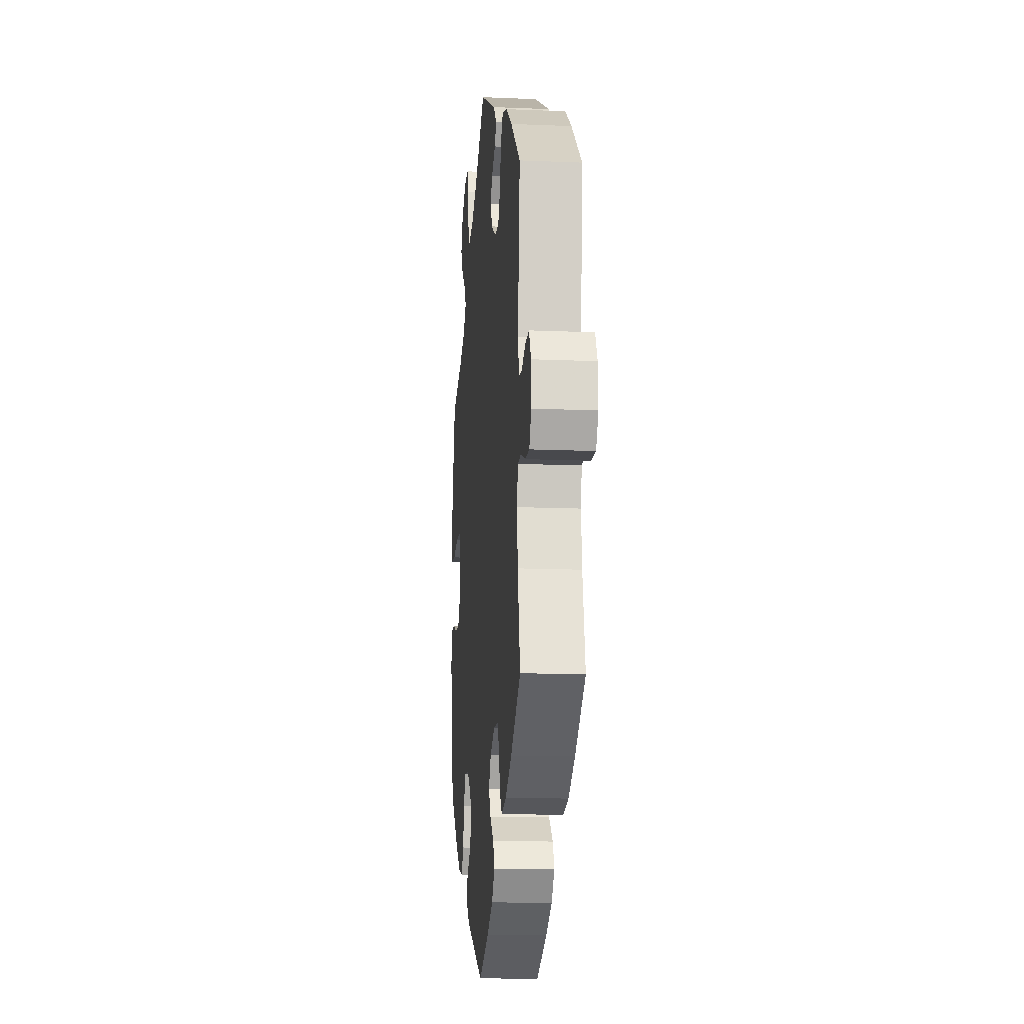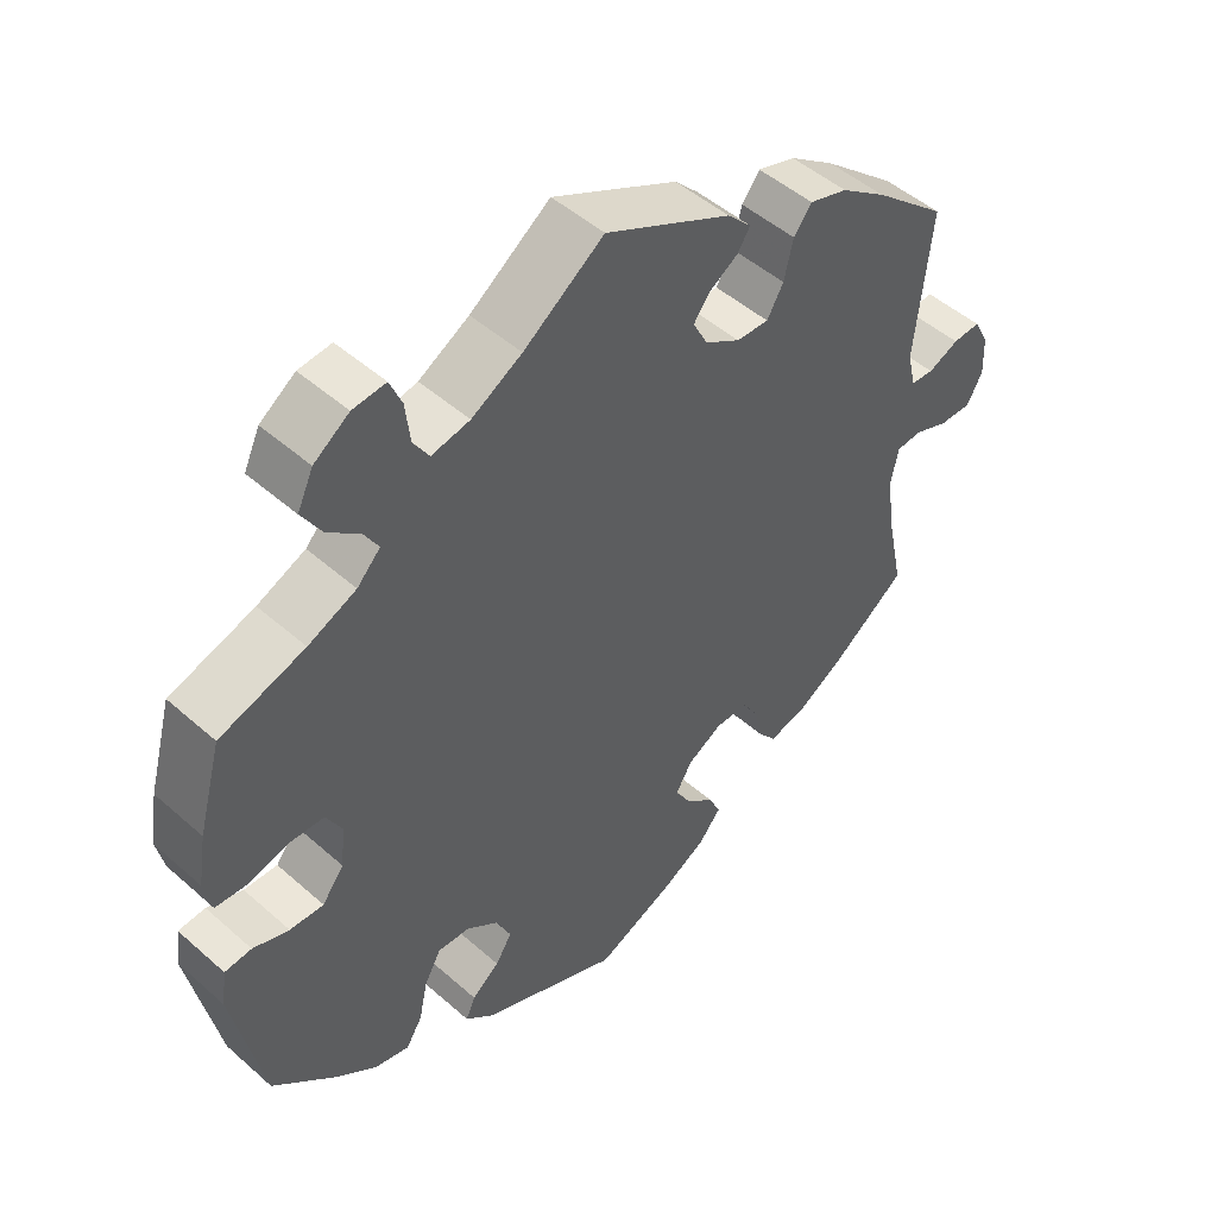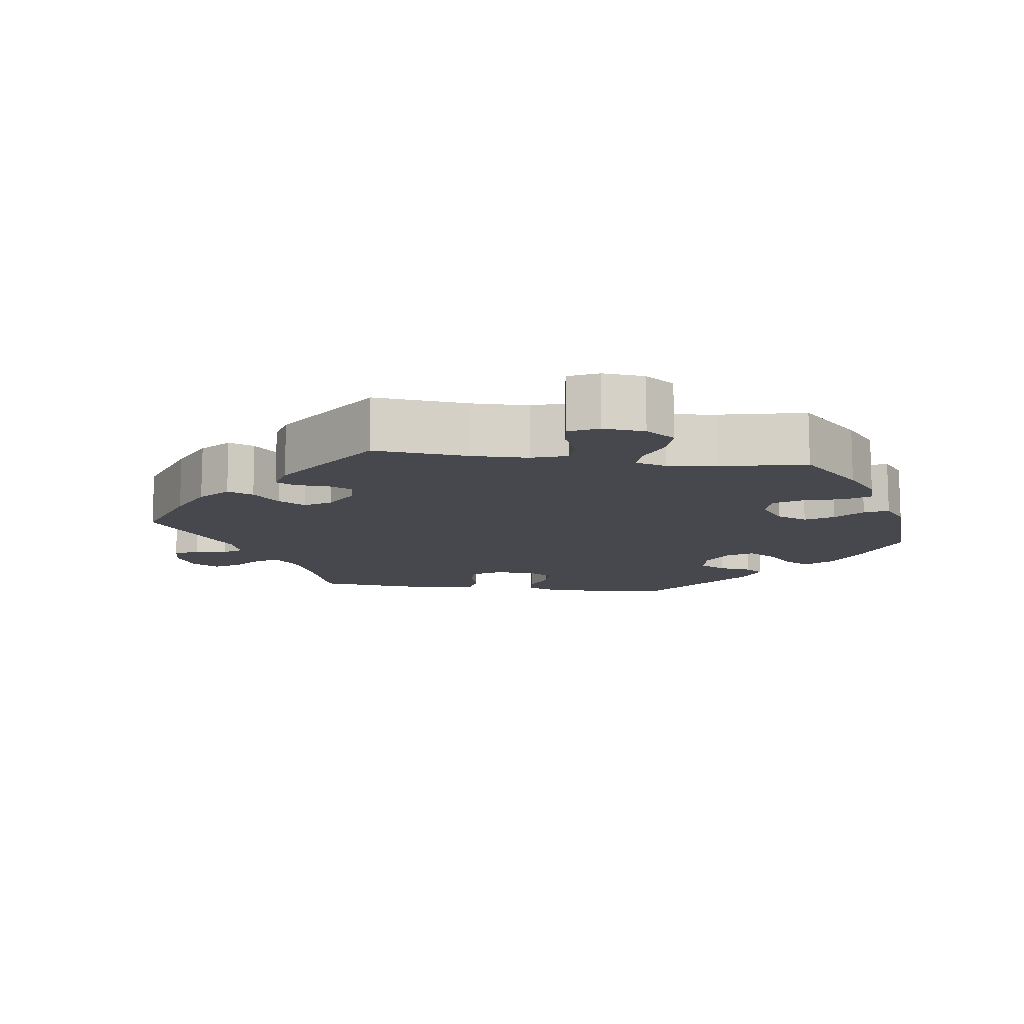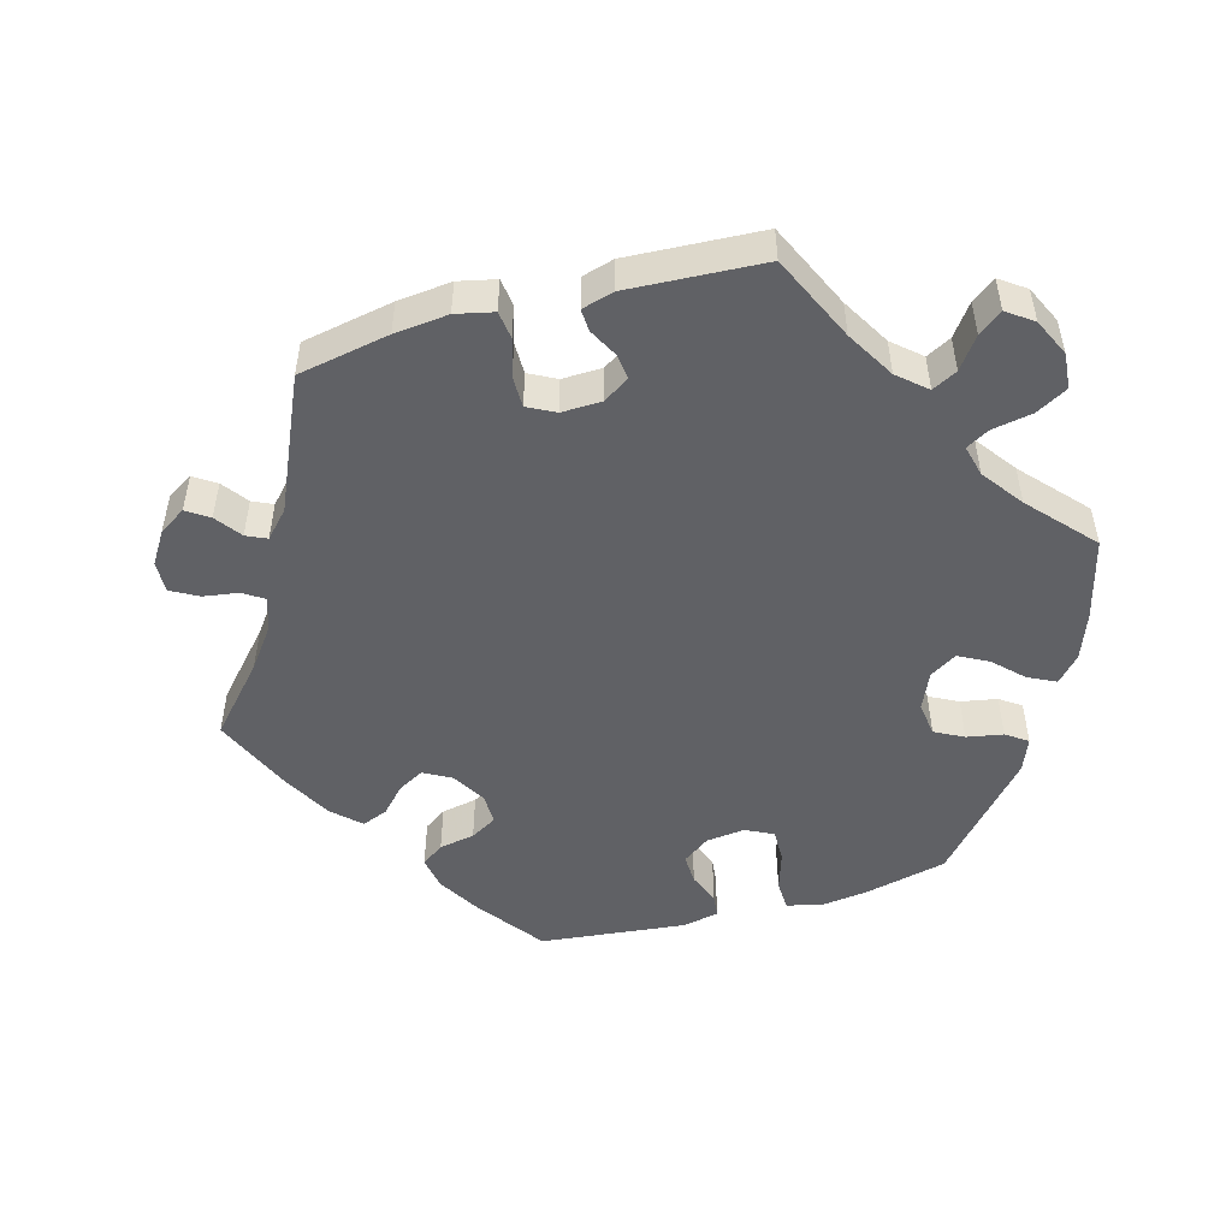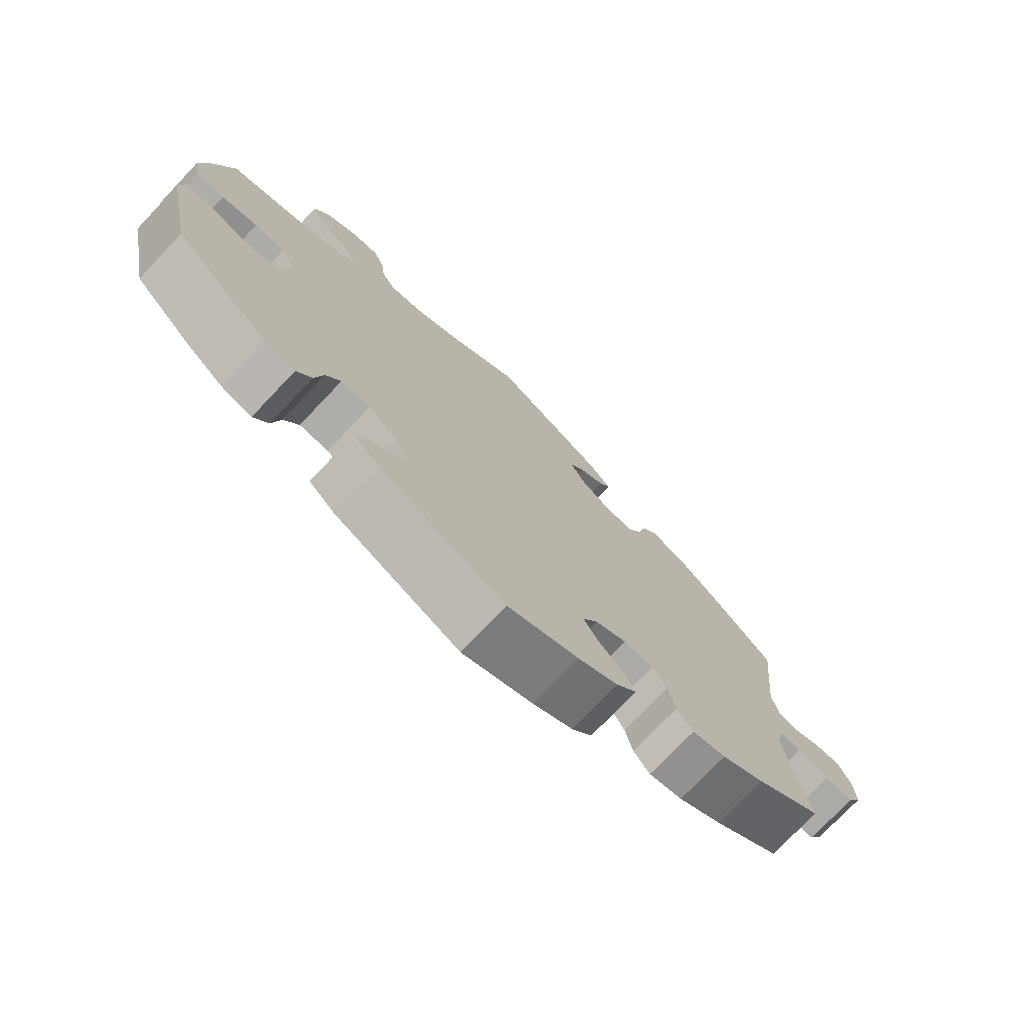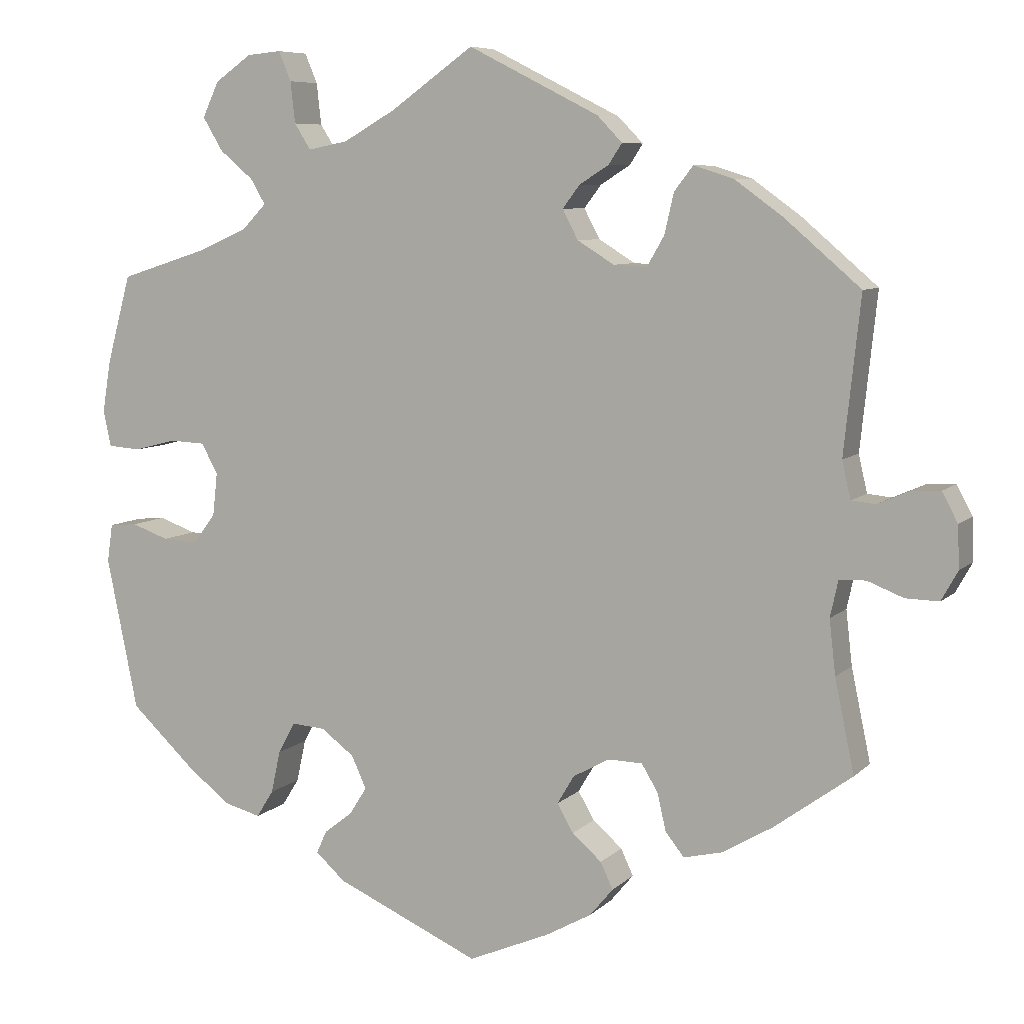
<metadata>
{"format":"obj","ext":"obj","renderer":"f3d","projection":"perspective","resolution":1024,"background":"white","views":[{"elev":-13.8,"azim":-95.4,"up":"+Z"},{"elev":48.9,"azim":134.4,"up":"+Z"},{"elev":-11.8,"azim":22.2,"up":"+Y"},{"elev":-50.2,"azim":-14.4,"up":"+Y"},{"elev":-75.1,"azim":136.5,"up":"+Z"},{"elev":7.5,"azim":-156.1,"up":"+Z"}]}
</metadata>
<code>
v -0.476 0.07 -0.17
v -0.468 0.07 -0.1
v -0.478 0.07 -0.054
v -0.512 0.07 -0.052
v -0.558 0.07 -0.07
v -0.601 0.07 -0.071
v -0.622 0.07 -0.033
v -0.62 0.07 0.021
v -0.6 0.07 0.059
v -0.563 0.07 0.057
v -0.522 0.07 0.039
v -0.491 0.07 0.042
v -0.48 0.07 0.09
v -0.501 0.07 0.289
v -0.403 0.07 0.373
v -0.342 0.07 0.417
v -0.291 0.07 0.433
v -0.267 0.07 0.402
v -0.255 0.07 0.35
v -0.233 0.07 0.312
v -0.19 0.07 0.314
v -0.143 0.07 0.343
v -0.123 0.07 0.381
v -0.145 0.07 0.41
v -0.183 0.07 0.434
v -0.2 0.07 0.46
v -0.168 0.07 0.493
v 0 0.07 0.578
v 0.107 0.07 0.502
v 0.174 0.07 0.464
v 0.225 0.07 0.454
v 0.246 0.07 0.487
v 0.252 0.07 0.54
v 0.268 0.07 0.578
v 0.312 0.07 0.574
v 0.359 0.07 0.541
v 0.38 0.07 0.496
v 0.354 0.07 0.453
v 0.311 0.07 0.417
v 0.292 0.07 0.385
v 0.323 0.07 0.353
v 0.387 0.07 0.325
v 0.5 0.07 0.289
v 0.531 0.07 0.176
v 0.542 0.07 0.109
v 0.532 0.07 0.063
v 0.49 0.07 0.06
v 0.436 0.07 0.074
v 0.39 0.07 0.072
v 0.369 0.07 0.033
v 0.375 0.07 -0.022
v 0.404 0.07 -0.06
v 0.449 0.07 -0.058
v 0.497 0.07 -0.041
v 0.533 0.07 -0.044
v 0.54 0.07 -0.093
v 0.5 0.07 -0.289
v 0.414 0.07 -0.369
v 0.36 0.07 -0.41
v 0.314 0.07 -0.422
v 0.292 0.07 -0.387
v 0.28 0.07 -0.332
v 0.258 0.07 -0.292
v 0.215 0.07 -0.295
v 0.172 0.07 -0.327
v 0.153 0.07 -0.369
v 0.175 0.07 -0.404
v 0.212 0.07 -0.433
v 0.225 0.07 -0.462
v 0.187 0.07 -0.496
v 0.001 0.07 -0.578
v -0.104 0.07 -0.533
v -0.163 0.07 -0.5
v -0.193 0.07 -0.464
v -0.177 0.07 -0.43
v -0.139 0.07 -0.397
v -0.118 0.07 -0.361
v -0.14 0.07 -0.324
v -0.187 0.07 -0.298
v -0.231 0.07 -0.299
v -0.252 0.07 -0.334
v -0.263 0.07 -0.382
v -0.287 0.07 -0.412
v -0.337 0.07 -0.4
v -0.401 0.07 -0.362
v -0.501 0.07 -0.289
v -0.476 0 -0.17
v -0.468 0 -0.1
v -0.478 0 -0.054
v -0.512 0 -0.052
v -0.558 0 -0.07
v -0.601 0 -0.071
v -0.622 0 -0.033
v -0.62 0 0.021
v -0.6 0 0.059
v -0.563 0 0.057
v -0.522 0 0.039
v -0.491 0 0.042
v -0.48 0 0.09
v -0.501 0 0.289
v -0.403 0 0.373
v -0.342 0 0.417
v -0.291 0 0.433
v -0.267 0 0.402
v -0.255 0 0.35
v -0.233 0 0.312
v -0.19 0 0.314
v -0.143 0 0.343
v -0.123 0 0.381
v -0.145 0 0.41
v -0.183 0 0.434
v -0.2 0 0.46
v -0.168 0 0.493
v 0 0 0.578
v 0.107 0 0.502
v 0.174 0 0.464
v 0.225 0 0.454
v 0.246 0 0.487
v 0.252 0 0.54
v 0.268 0 0.578
v 0.312 0 0.574
v 0.359 0 0.541
v 0.38 0 0.496
v 0.354 0 0.453
v 0.311 0 0.417
v 0.292 0 0.385
v 0.323 0 0.353
v 0.387 0 0.325
v 0.5 0 0.289
v 0.531 0 0.176
v 0.542 0 0.109
v 0.532 0 0.063
v 0.49 0 0.06
v 0.436 0 0.074
v 0.39 0 0.072
v 0.369 0 0.033
v 0.375 0 -0.022
v 0.404 0 -0.06
v 0.449 0 -0.058
v 0.497 0 -0.041
v 0.533 0 -0.044
v 0.54 0 -0.093
v 0.5 0 -0.289
v 0.414 0 -0.369
v 0.36 0 -0.41
v 0.314 0 -0.422
v 0.292 0 -0.387
v 0.28 0 -0.332
v 0.258 0 -0.292
v 0.215 0 -0.295
v 0.172 0 -0.327
v 0.153 0 -0.369
v 0.175 0 -0.404
v 0.212 0 -0.433
v 0.225 0 -0.462
v 0.187 0 -0.496
v 0.001 0 -0.578
v -0.104 0 -0.533
v -0.163 0 -0.5
v -0.193 0 -0.464
v -0.177 0 -0.43
v -0.139 0 -0.397
v -0.118 0 -0.361
v -0.14 0 -0.324
v -0.187 0 -0.298
v -0.231 0 -0.299
v -0.252 0 -0.334
v -0.263 0 -0.382
v -0.287 0 -0.412
v -0.337 0 -0.4
v -0.401 0 -0.362
v -0.501 0 -0.289
f 85 86 1
f 84 85 1 2
f 81 82 83 84
f 80 81 84 2
f 79 80 2 3
f 78 79 3
f 73 74 75 76
f 73 76 77
f 72 73 77
f 71 72 77
f 70 71 77
f 67 68 69 70
f 66 67 70 77
f 65 66 77 78
f 59 60 61 62
f 59 62 63
f 58 59 63
f 57 58 63
f 56 57 63
f 53 54 55 56
f 52 53 56 63
f 51 52 63 64
f 45 46 47 48
f 45 48 49
f 42 43 44 45
f 41 42 45 49
f 40 41 49 50
f 36 37 38 39
f 36 39 40
f 35 36 40
f 32 33 34 35
f 31 32 35 40
f 30 31 40 50
f 26 27 28 29
f 24 25 26 29
f 23 24 29 30
f 22 23 30 50
f 16 17 18 19
f 16 19 20
f 13 14 15 16
f 12 13 16 20
f 8 9 10 11
f 8 11 12
f 7 8 12
f 4 5 6 7
f 3 4 7 12
f 21 22 50 51
f 51 64 65 78
f 20 21 51 78
f 3 12 20 78
f 87 172 171
f 88 87 171 170
f 170 169 168 167
f 88 170 167 166
f 89 88 166 165
f 89 165 164
f 162 161 160 159
f 163 162 159
f 163 159 158
f 163 158 157
f 163 157 156
f 156 155 154 153
f 163 156 153 152
f 164 163 152 151
f 148 147 146 145
f 149 148 145
f 149 145 144
f 149 144 143
f 149 143 142
f 142 141 140 139
f 149 142 139 138
f 150 149 138 137
f 134 133 132 131
f 135 134 131
f 131 130 129 128
f 135 131 128 127
f 136 135 127 126
f 125 124 123 122
f 126 125 122
f 126 122 121
f 121 120 119 118
f 126 121 118 117
f 136 126 117 116
f 115 114 113 112
f 115 112 111 110
f 116 115 110 109
f 136 116 109 108
f 105 104 103 102
f 106 105 102
f 102 101 100 99
f 106 102 99 98
f 97 96 95 94
f 98 97 94
f 98 94 93
f 93 92 91 90
f 98 93 90 89
f 137 136 108 107
f 164 151 150 137
f 164 137 107 106
f 164 106 98 89
f 1 87 88 2
f 2 88 89 3
f 3 89 90 4
f 4 90 91 5
f 5 91 92 6
f 6 92 93 7
f 7 93 94 8
f 8 94 95 9
f 9 95 96 10
f 10 96 97 11
f 11 97 98 12
f 12 98 99 13
f 13 99 100 14
f 14 100 101 15
f 15 101 102 16
f 16 102 103 17
f 17 103 104 18
f 18 104 105 19
f 19 105 106 20
f 20 106 107 21
f 21 107 108 22
f 22 108 109 23
f 23 109 110 24
f 24 110 111 25
f 25 111 112 26
f 26 112 113 27
f 27 113 114 28
f 28 114 115 29
f 29 115 116 30
f 30 116 117 31
f 31 117 118 32
f 32 118 119 33
f 33 119 120 34
f 34 120 121 35
f 35 121 122 36
f 36 122 123 37
f 37 123 124 38
f 38 124 125 39
f 39 125 126 40
f 40 126 127 41
f 41 127 128 42
f 42 128 129 43
f 43 129 130 44
f 44 130 131 45
f 45 131 132 46
f 46 132 133 47
f 47 133 134 48
f 48 134 135 49
f 49 135 136 50
f 50 136 137 51
f 51 137 138 52
f 52 138 139 53
f 53 139 140 54
f 54 140 141 55
f 55 141 142 56
f 56 142 143 57
f 57 143 144 58
f 58 144 145 59
f 59 145 146 60
f 60 146 147 61
f 61 147 148 62
f 62 148 149 63
f 63 149 150 64
f 64 150 151 65
f 65 151 152 66
f 66 152 153 67
f 67 153 154 68
f 68 154 155 69
f 69 155 156 70
f 70 156 157 71
f 71 157 158 72
f 72 158 159 73
f 73 159 160 74
f 74 160 161 75
f 75 161 162 76
f 76 162 163 77
f 77 163 164 78
f 78 164 165 79
f 79 165 166 80
f 80 166 167 81
f 81 167 168 82
f 82 168 169 83
f 83 169 170 84
f 84 170 171 85
f 85 171 172 86
f 86 172 87 1

</code>
